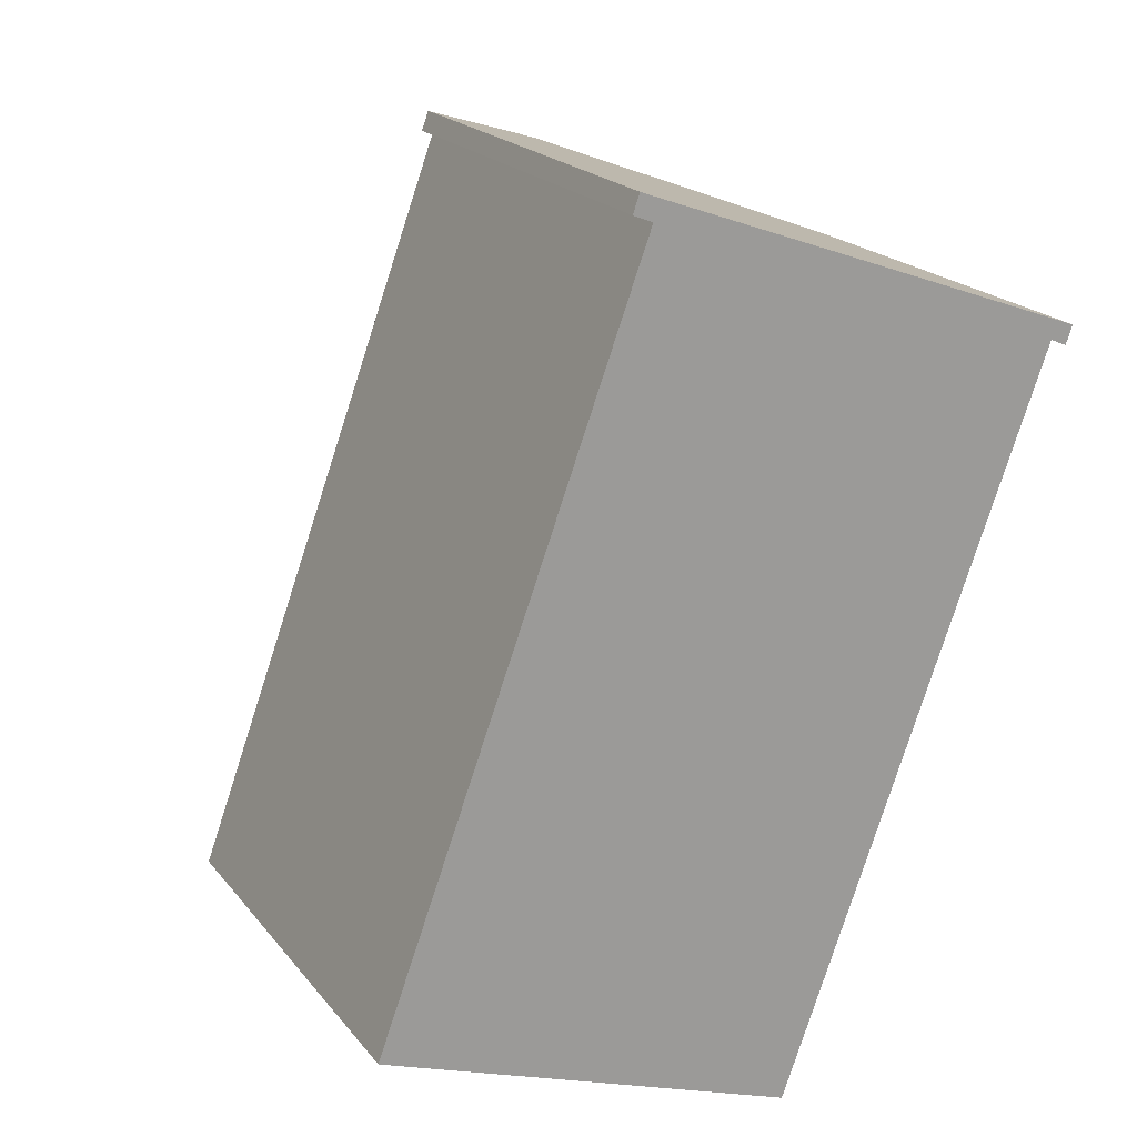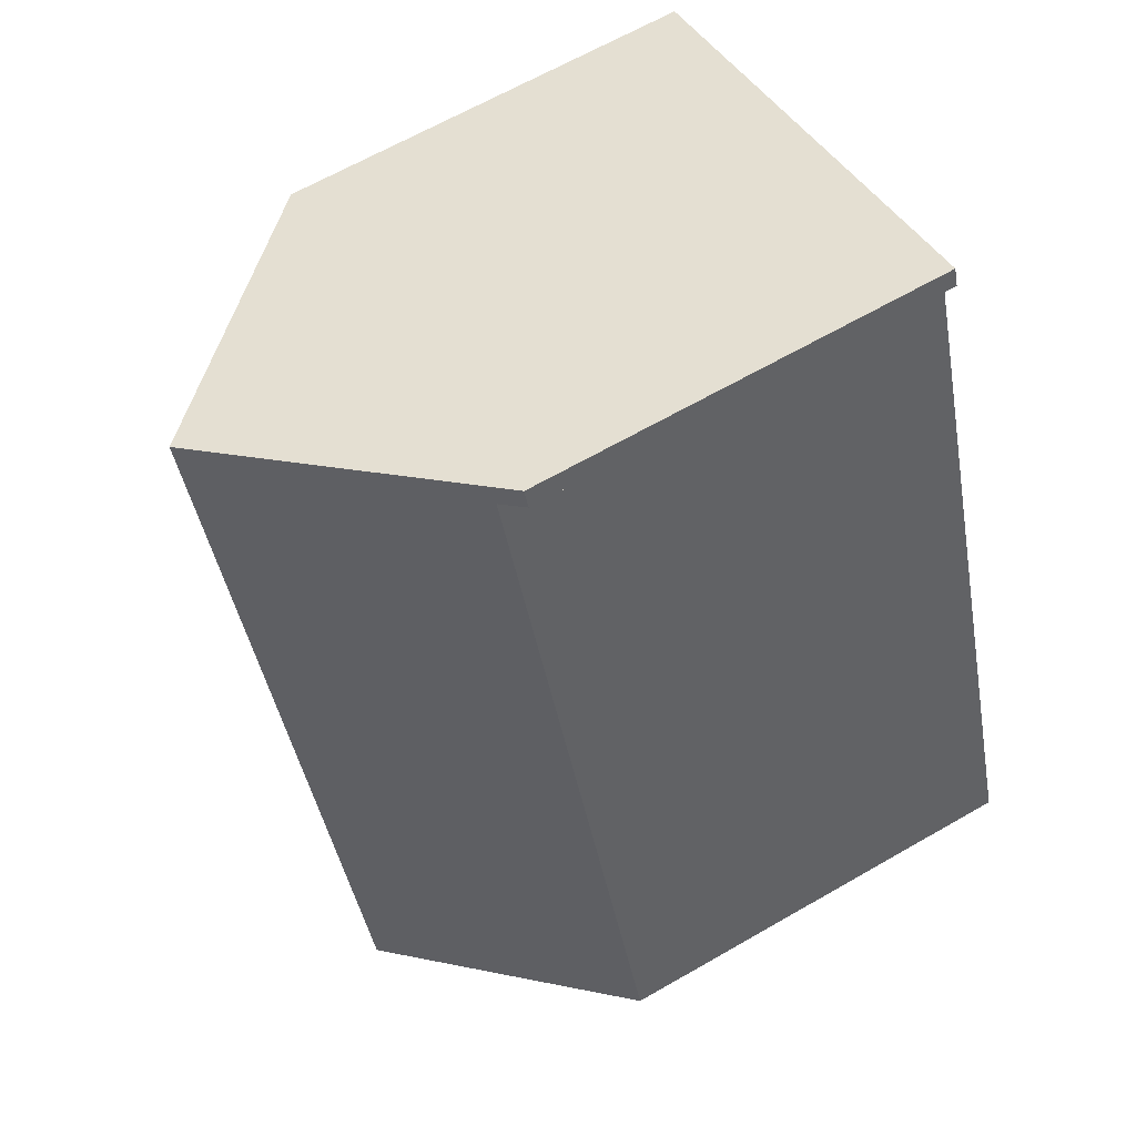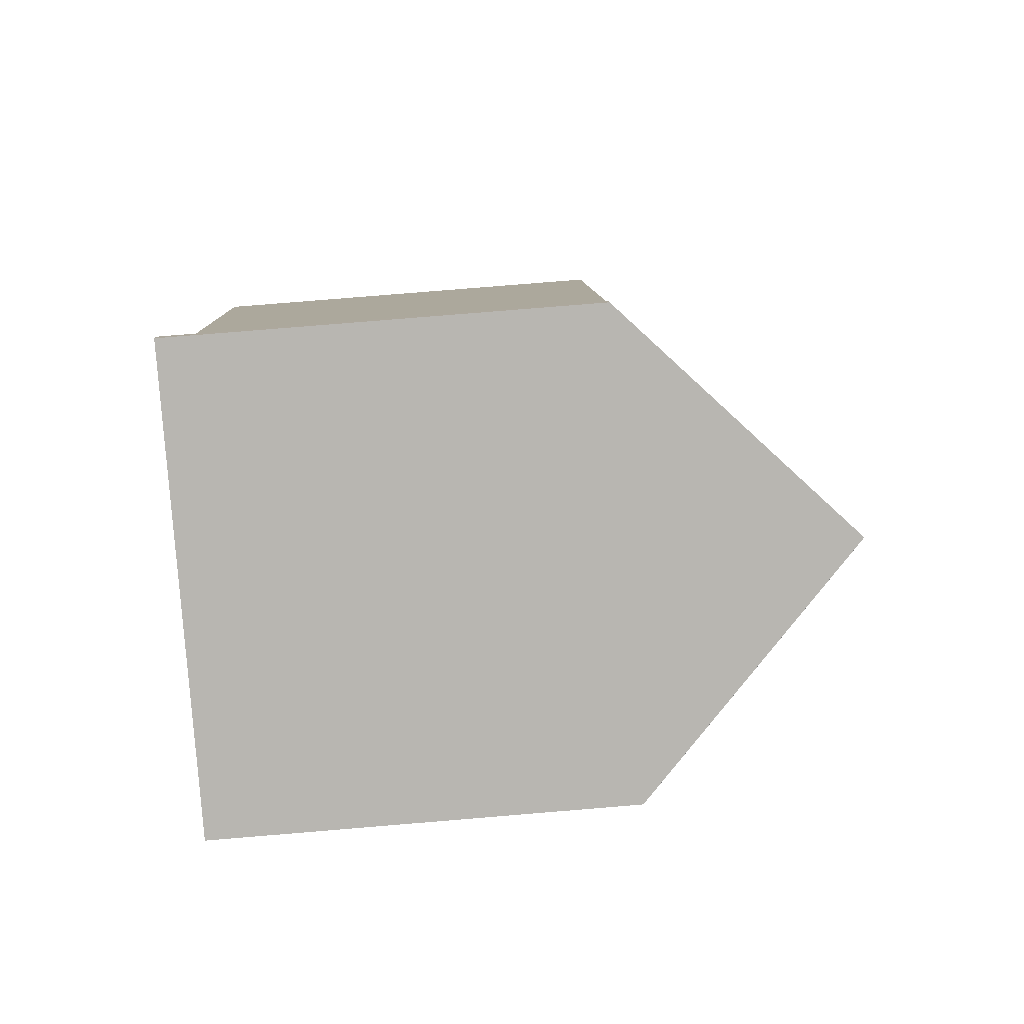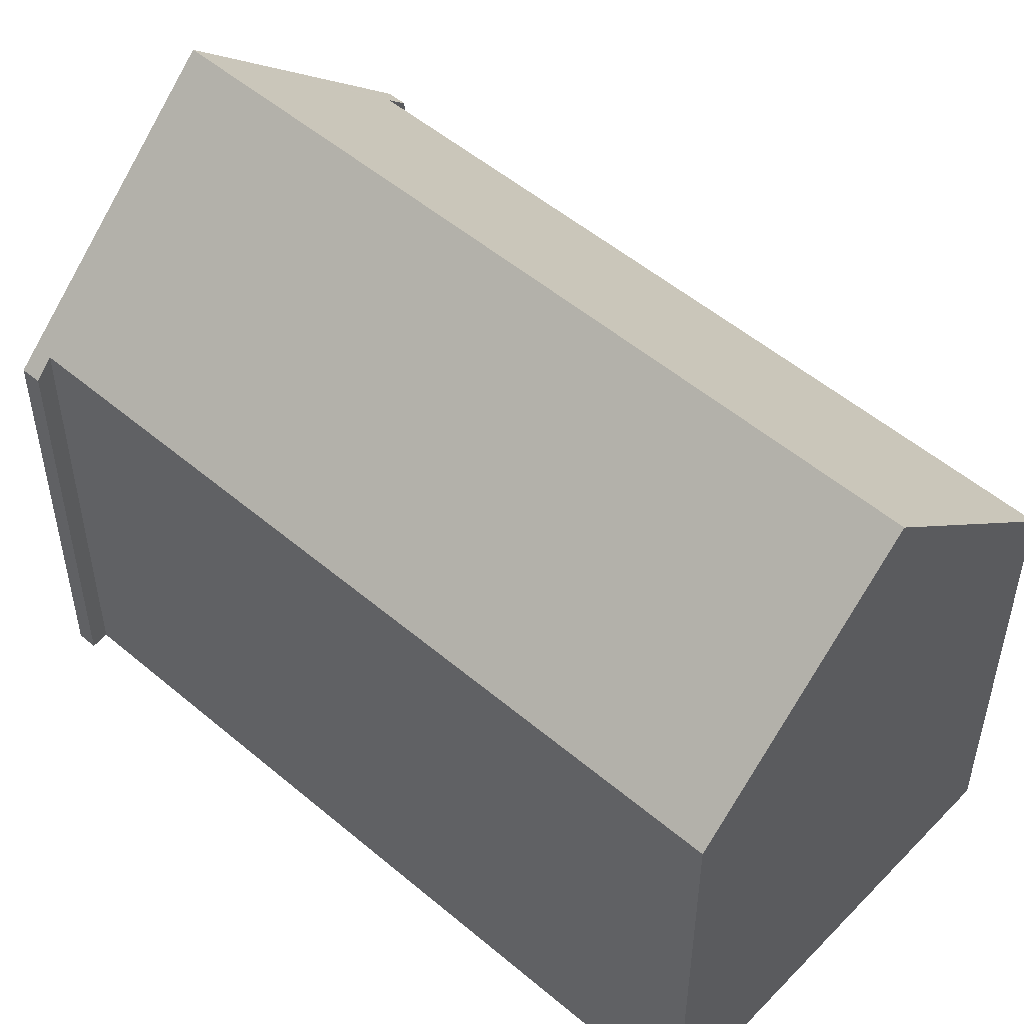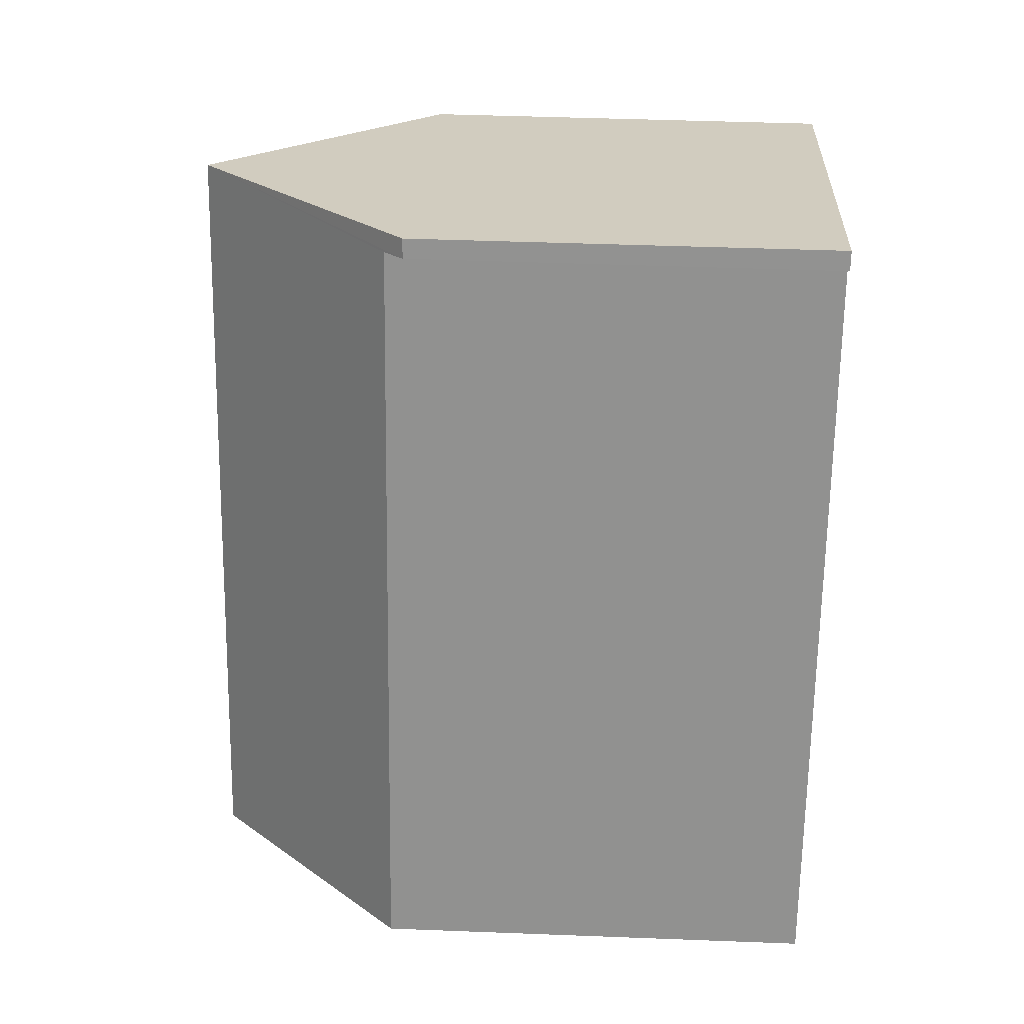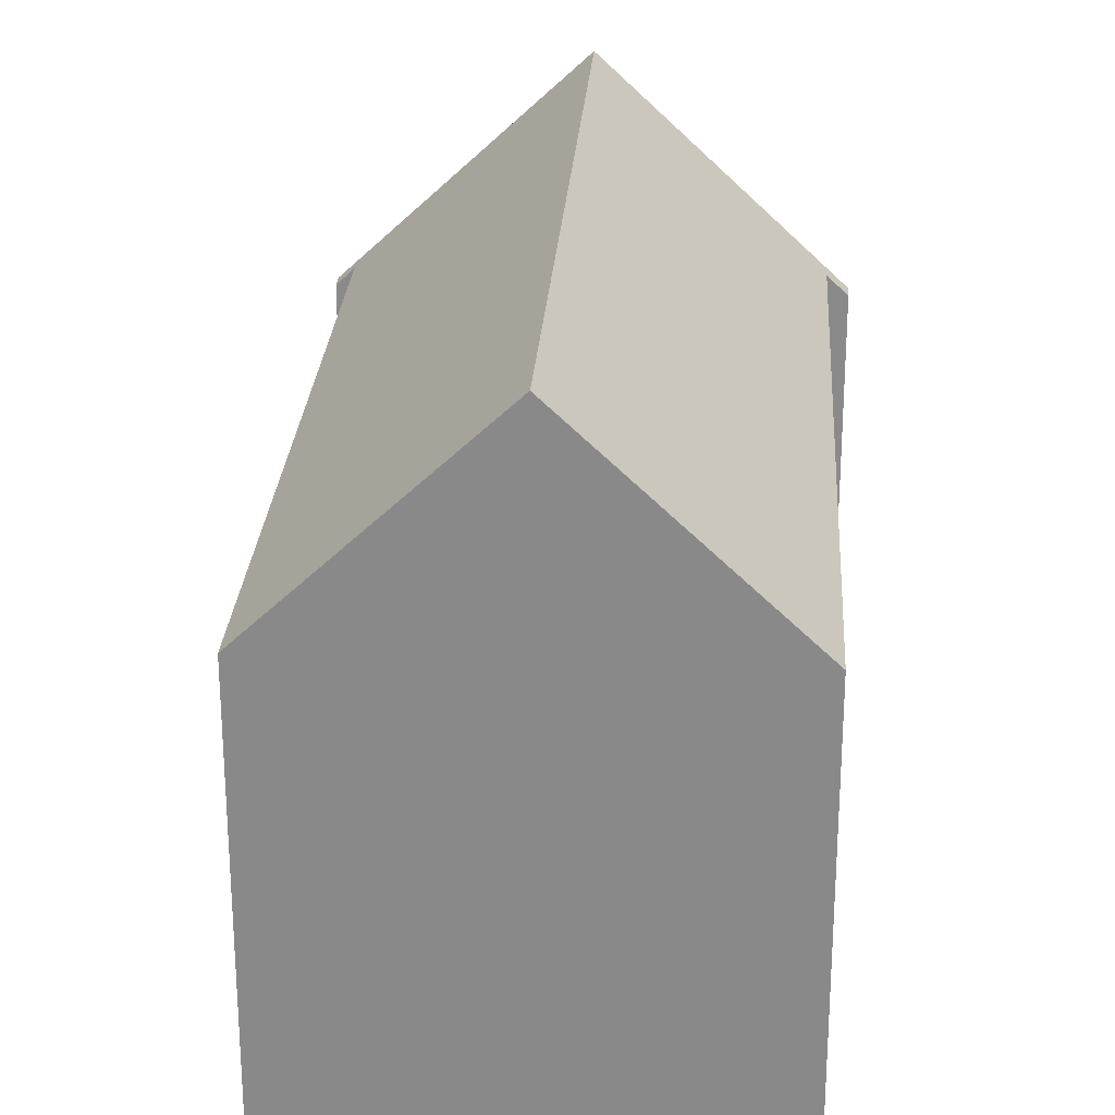
<metadata>
{"format":"obj","ext":"obj","renderer":"f3d","projection":"perspective","resolution":1024,"background":"white","views":[{"elev":20.2,"azim":-27.1,"up":"+Z"},{"elev":65.5,"azim":-120.0,"up":"+Z"},{"elev":78.6,"azim":85.3,"up":"+Z"},{"elev":52.5,"azim":152.3,"up":"+Y"},{"elev":43.9,"azim":-87.4,"up":"+Z"},{"elev":26.3,"azim":-156.2,"up":"+Y"}]}
</metadata>
<code>
v  5.926 9.908 17.52
v  11.21 15.17 15.58
v  5.764 9.906 17.08
v  6.222 10.37 16.89
v  0 10.31 6.312e-16
v  4.883 15.17 -1.783
v  9.329 10.74 -3.407
v  12.76 10.27 4.512
v  9.81 10.26 -3.583
v  13.29 10.26 5.958
v  15.98 10.27 13.37
v  16.53 9.87 13.64
v  16.11 10.29 13.79
v  16.37 9.872 13.2
v  9.81 2.194e-16 -3.583
v  4.883 1.092e-16 -1.783
v  0 0 0
v  9.329 2.086e-16 -3.407
v  6.222 -1.035e-15 16.89
v  5.764 -1.046e-15 17.08
v  5.926 -1.073e-15 17.52
v  11.21 -9.542e-16 15.58
v  16.53 -8.35e-16 13.64
v  16.11 -8.445e-16 13.79
v  16.37 -8.085e-16 13.2
v  15.98 -8.185e-16 13.37
v  13.29 -3.648e-16 5.958
v  12.76 -2.763e-16 4.512
g defaultobject
f 1 2 3
f 4 3 2
f 5 4 2
f 6 5 2
f 7 8 9
f 8 7 6
f 8 6 2
f 8 2 10
f 10 2 11
f 11 2 12
f 12 2 13
f 12 14 11
f 7 5 6
f 5 7 9
f 5 9 15
f 5 15 16
f 5 16 17
f 16 15 18
f 19 3 4
f 3 19 20
f 5 19 4
f 19 5 17
f 3 21 1
f 21 3 20
f 21 2 1
f 2 21 13
f 13 21 22
f 13 22 12
f 12 22 23
f 23 22 24
f 12 25 14
f 25 12 23
f 26 10 11
f 10 26 8
f 8 26 9
f 9 26 27
f 9 27 15
f 15 27 28
f 14 26 11
f 26 14 25
f 20 22 21
f 22 20 24
f 24 20 23
f 23 20 26
f 26 20 19
f 26 19 27
f 27 19 17
f 27 17 28
f 28 17 16
f 28 16 18
f 28 18 15
f 25 23 26

</code>
